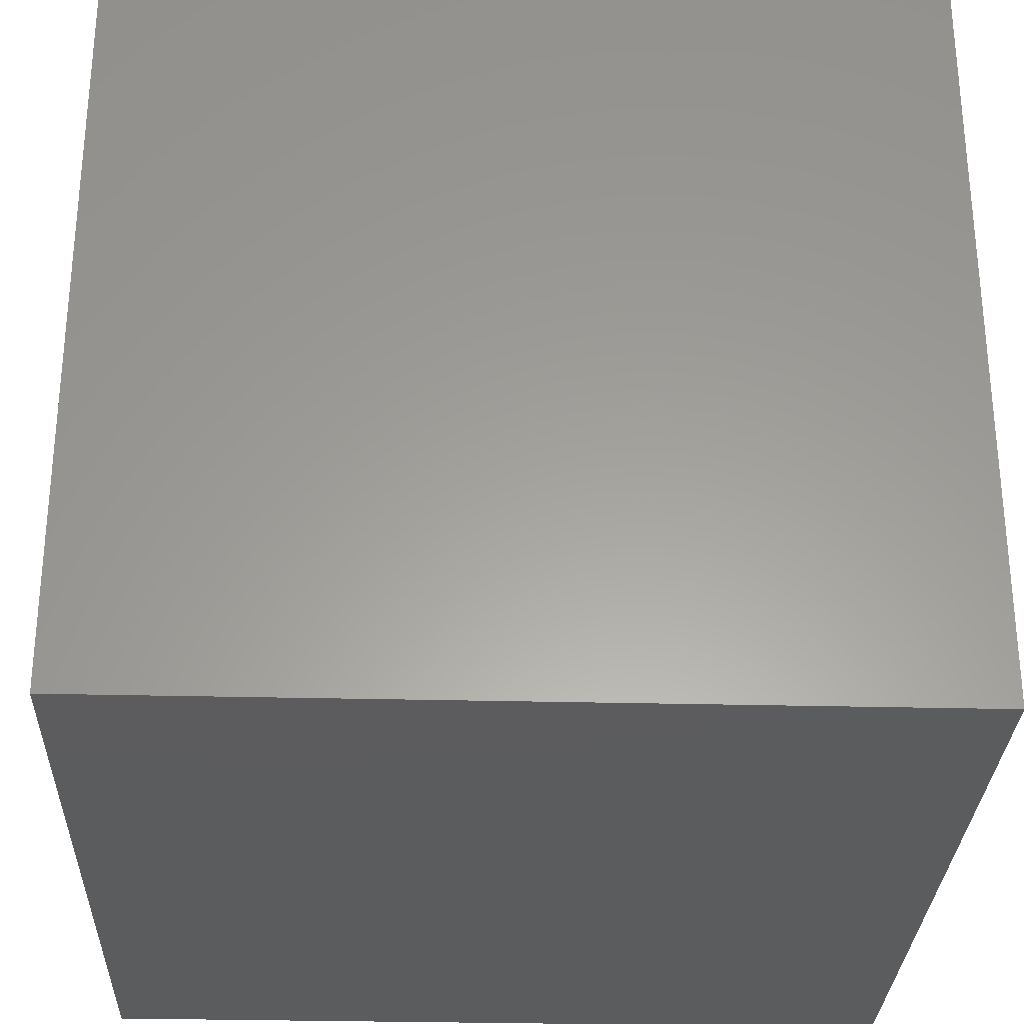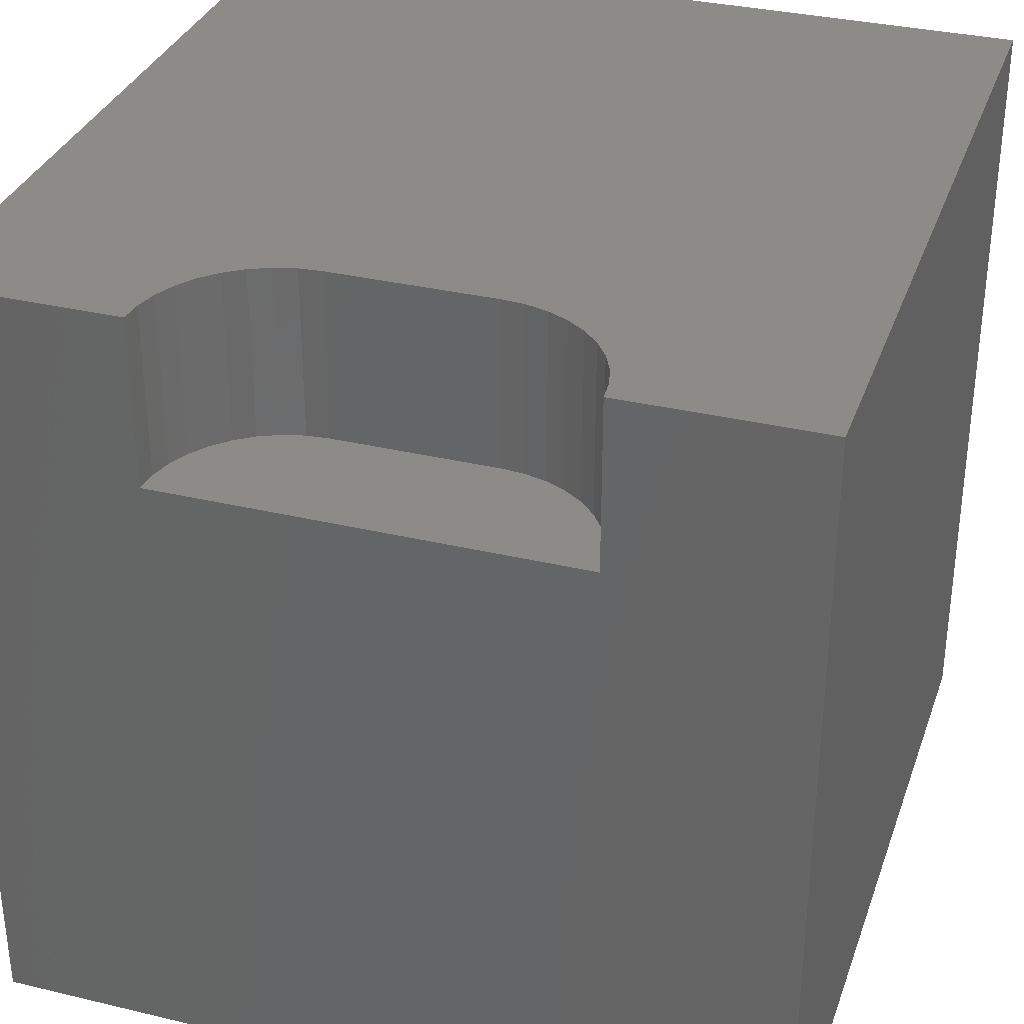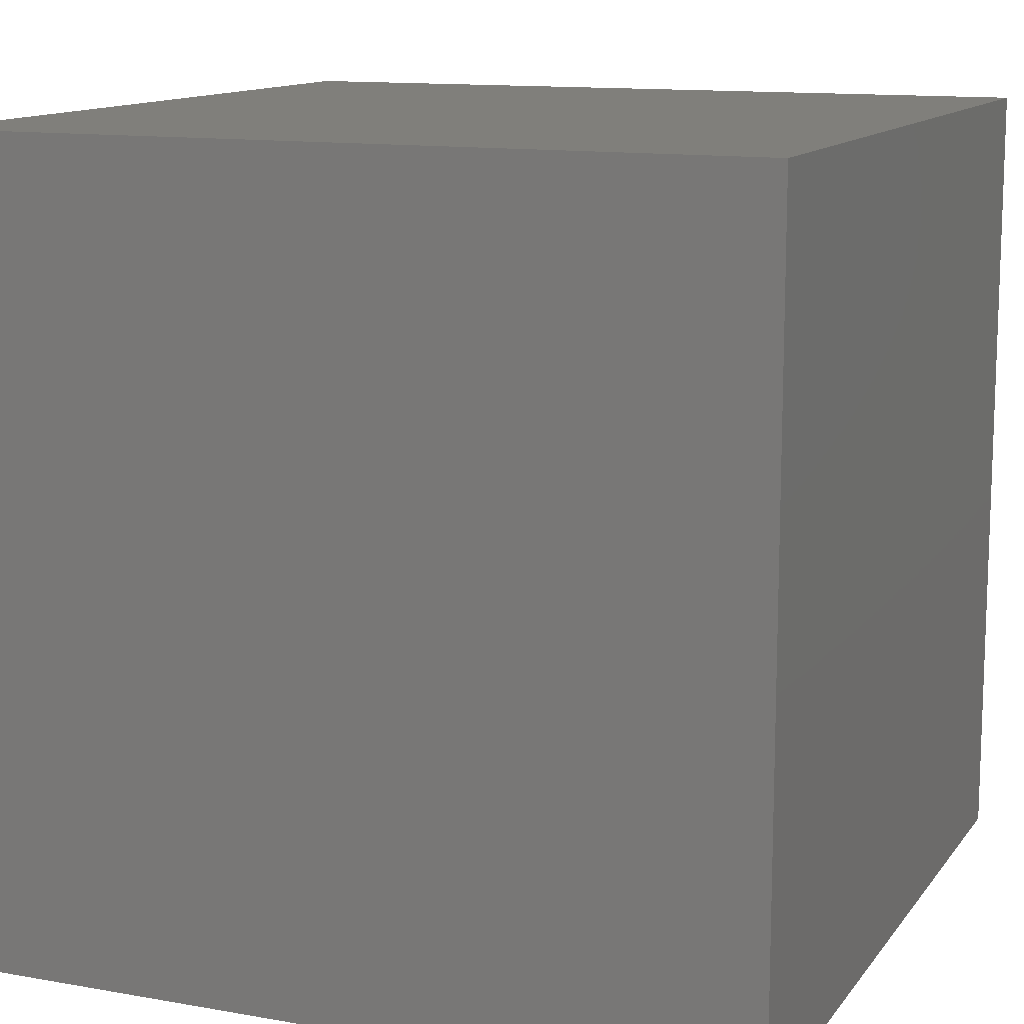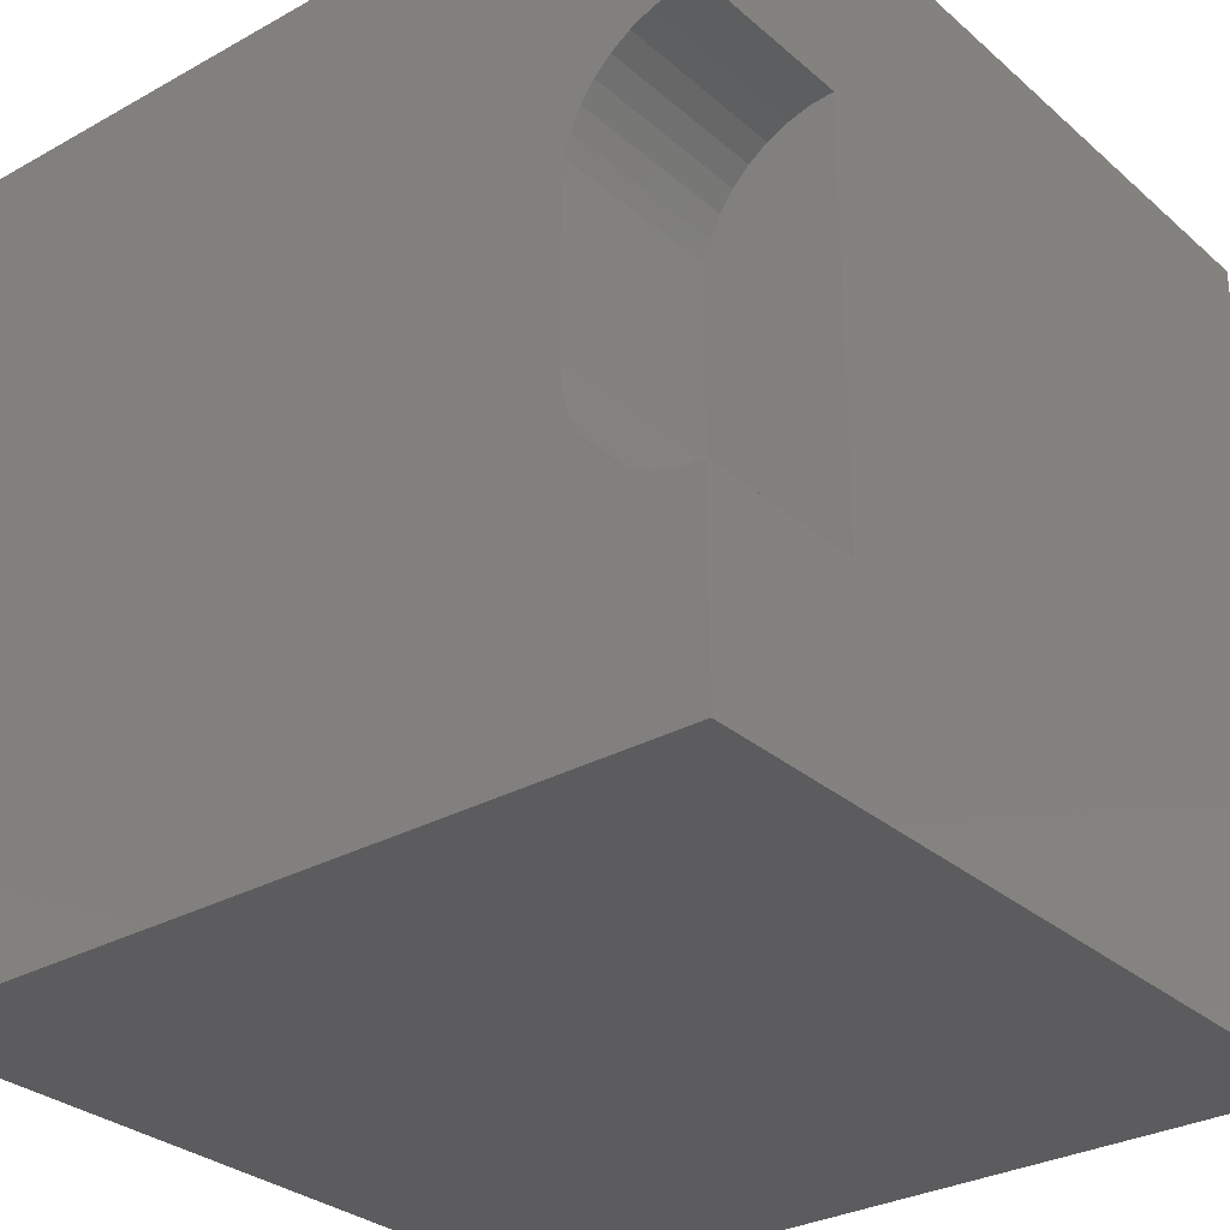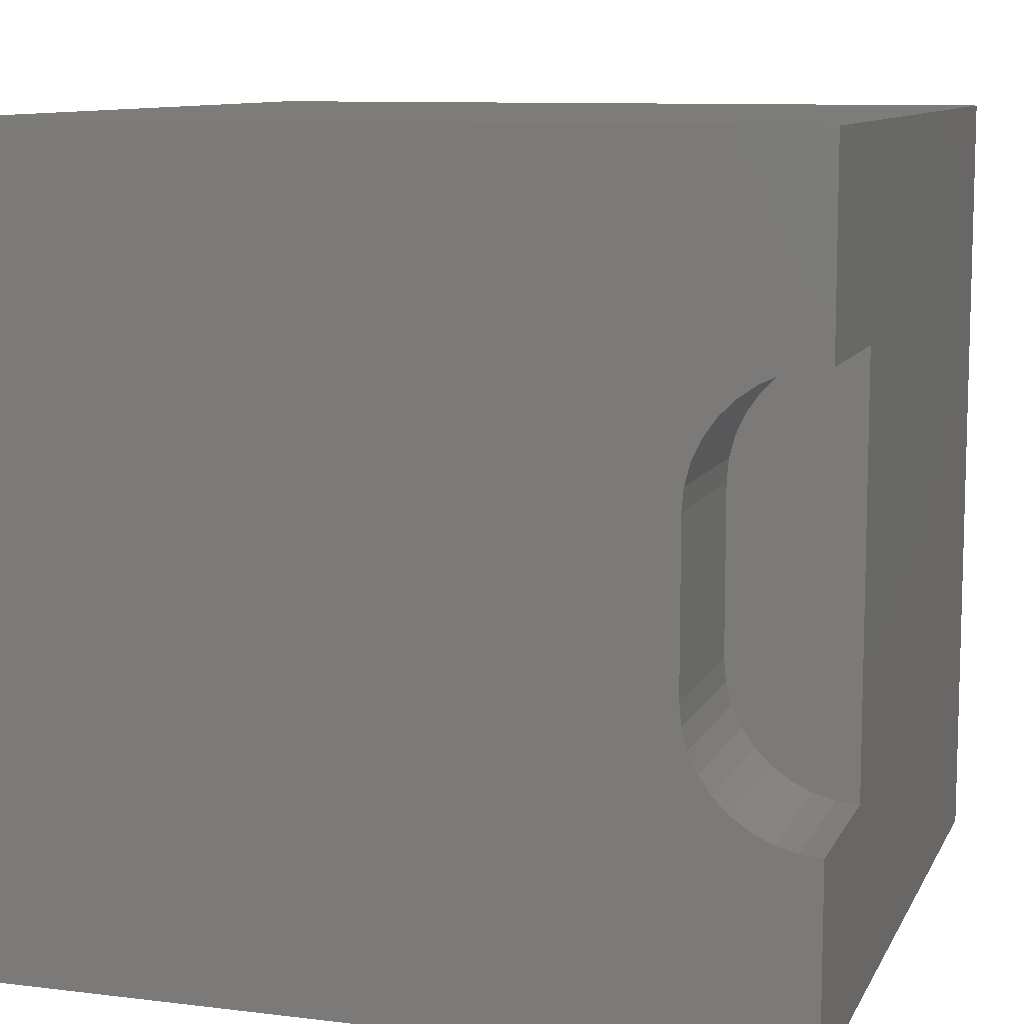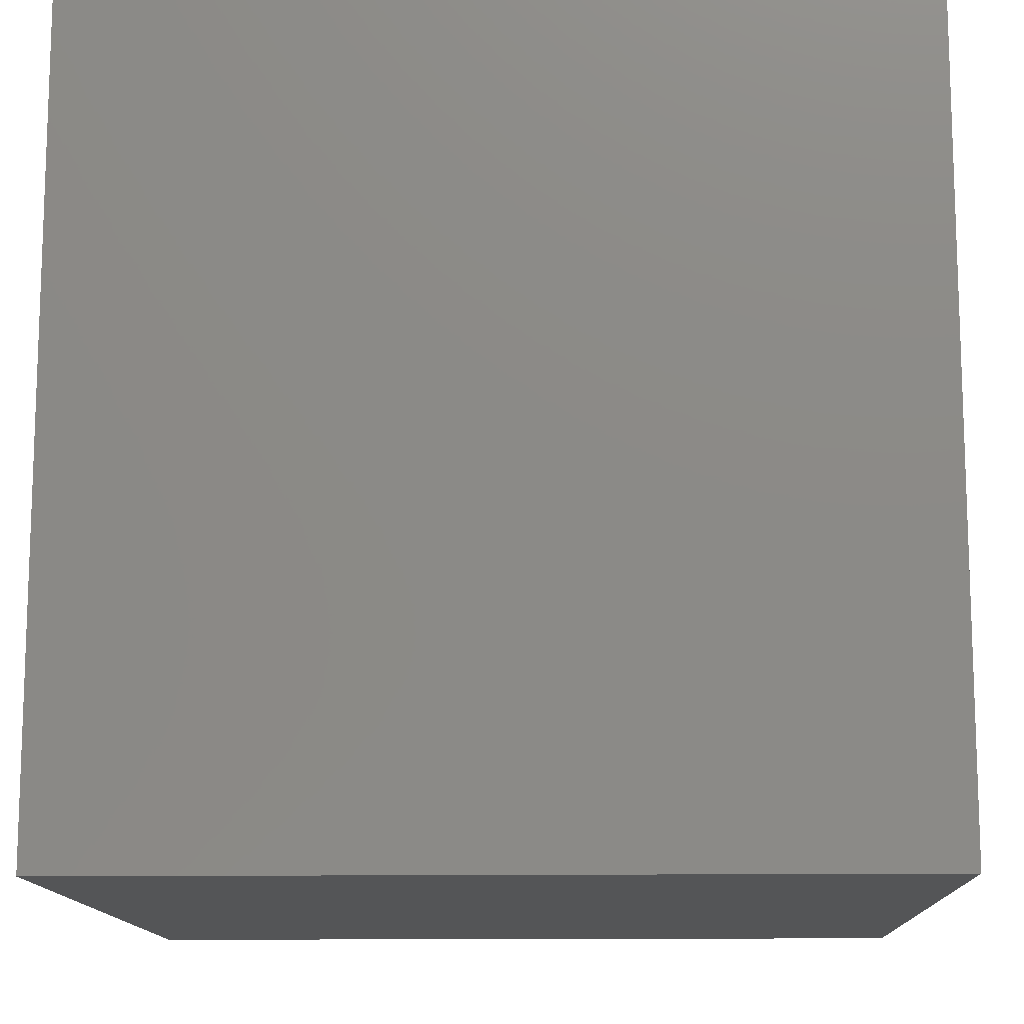
<metadata>
{"format":"stl","ext":"stl","renderer":"f3d","projection":"perspective","resolution":1024,"background":"white","views":[{"elev":-29.4,"azim":-92.1,"up":"+Y"},{"elev":33.3,"azim":108.1,"up":"+Z"},{"elev":12.5,"azim":-157.5,"up":"+Y"},{"elev":-30.1,"azim":38.9,"up":"+Y"},{"elev":9.9,"azim":17.5,"up":"+Y"},{"elev":-12.9,"azim":-88.1,"up":"+Z"}]}
</metadata>
<code>
# stl→obj: 48 verts, 92 faces
v 0 10 10
v 0 10 0
v 0 0 10
v 0 0 0
v 9.726 7.558 10
v 10 7.582 10
v 10 10 10
v 8.985 2.787 10
v 8.791 2.982 10
v 8.633 3.207 10
v 8.517 3.457 10
v 8.445 6.277 10
v 8.517 6.543 10
v 8.633 6.793 10
v 8.791 7.018 10
v 10 2.418 10
v 9.726 2.442 10
v 10 0 10
v 9.46 2.513 10
v 9.211 2.63 10
v 8.445 3.723 10
v 8.421 3.997 10
v 8.421 6.003 10
v 8.985 7.213 10
v 9.211 7.37 10
v 9.46 7.487 10
v 10 7.582 7.905
v 10 2.418 7.905
v 10 0 0
v 10 10 0
v 8.421 3.997 7.905
v 8.445 3.723 7.905
v 8.517 3.457 7.905
v 8.633 3.207 7.905
v 8.791 2.982 7.905
v 8.985 2.787 7.905
v 9.211 2.63 7.905
v 9.46 2.513 7.905
v 9.726 2.442 7.905
v 9.726 7.558 7.905
v 9.46 7.487 7.905
v 9.211 7.37 7.905
v 8.985 7.213 7.905
v 8.791 7.018 7.905
v 8.633 6.793 7.905
v 8.517 6.543 7.905
v 8.445 6.277 7.905
v 8.421 6.003 7.905
f 1 2 3
f 3 2 4
f 5 6 7
f 8 9 3
f 3 9 10
f 3 10 11
f 12 13 1
f 1 13 14
f 1 14 15
f 16 17 18
f 18 17 19
f 18 19 3
f 3 19 20
f 3 20 8
f 11 21 3
f 3 21 22
f 3 22 1
f 1 22 23
f 1 23 12
f 15 24 1
f 1 24 25
f 1 25 7
f 7 25 26
f 7 26 5
f 7 6 27
f 16 18 28
f 28 18 29
f 28 29 27
f 27 29 30
f 27 30 7
f 2 30 4
f 4 30 29
f 7 30 1
f 1 30 2
f 29 18 4
f 4 18 3
f 31 22 21
f 31 21 32
f 32 21 11
f 32 11 33
f 33 11 10
f 33 10 34
f 34 10 9
f 34 9 35
f 35 9 8
f 35 8 36
f 36 8 20
f 36 20 37
f 37 20 19
f 37 19 38
f 38 19 17
f 38 17 39
f 39 17 16
f 39 16 28
f 27 6 5
f 27 5 40
f 40 5 26
f 40 26 41
f 41 26 25
f 41 25 42
f 42 25 24
f 42 24 43
f 43 24 15
f 43 15 44
f 44 15 14
f 44 14 45
f 45 14 13
f 45 13 46
f 46 13 12
f 46 12 47
f 47 12 23
f 47 23 48
f 32 33 28
f 46 47 27
f 27 47 48
f 27 48 28
f 28 48 31
f 28 31 32
f 37 38 39
f 40 41 44
f 44 41 42
f 44 42 43
f 40 44 27
f 27 44 45
f 27 45 46
f 33 34 28
f 28 34 35
f 28 35 39
f 39 35 36
f 39 36 37
f 31 48 22
f 22 48 23

</code>
